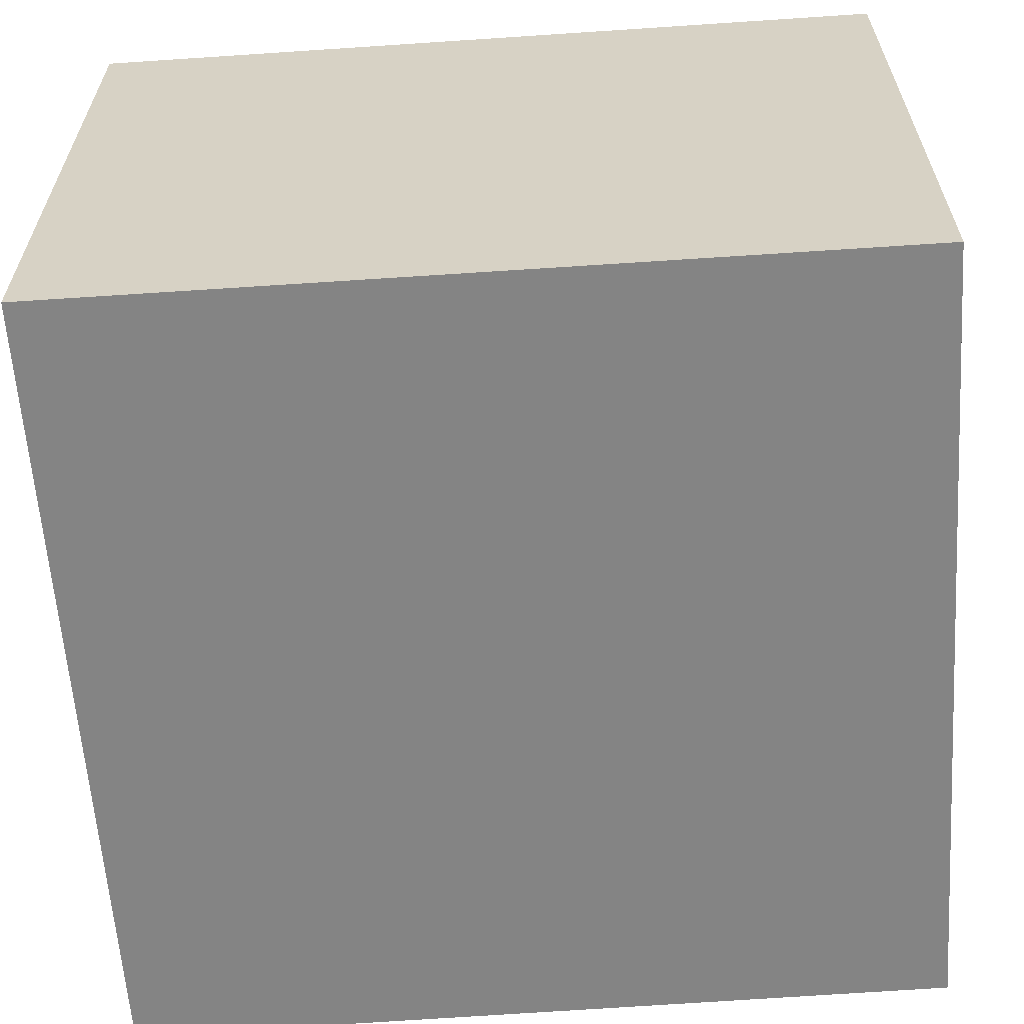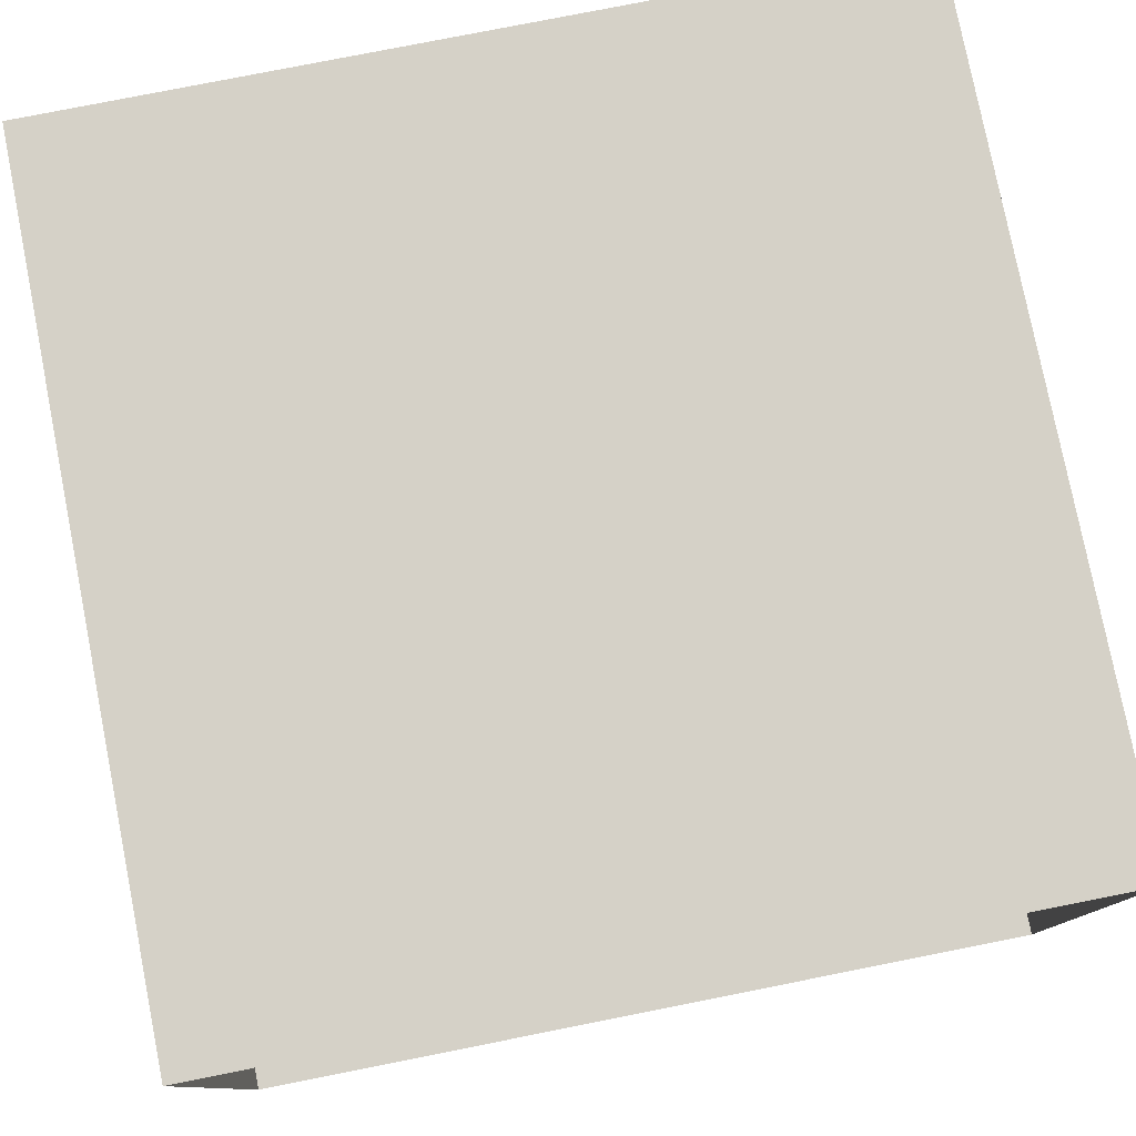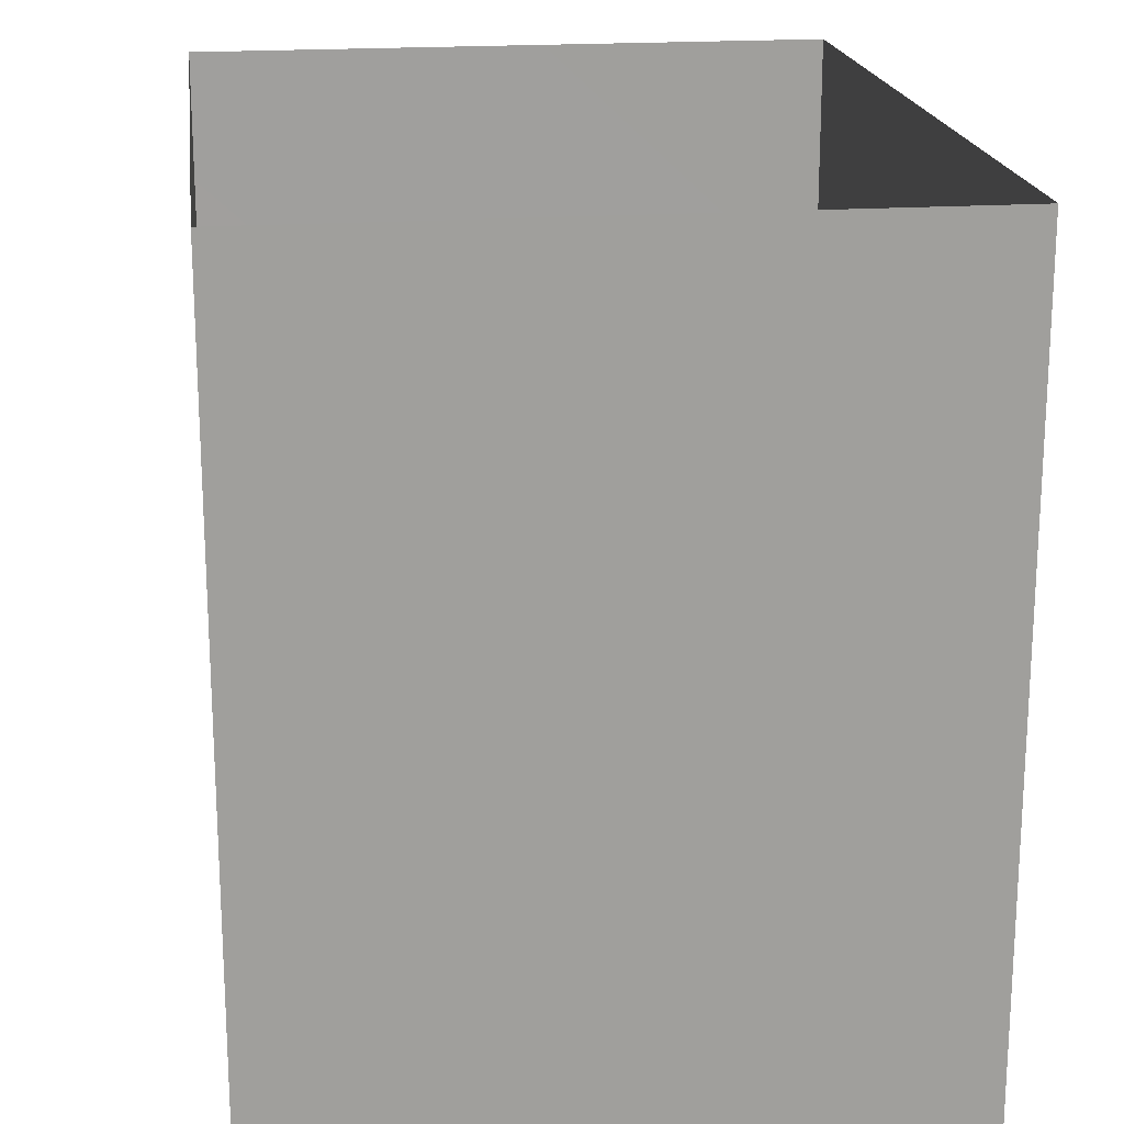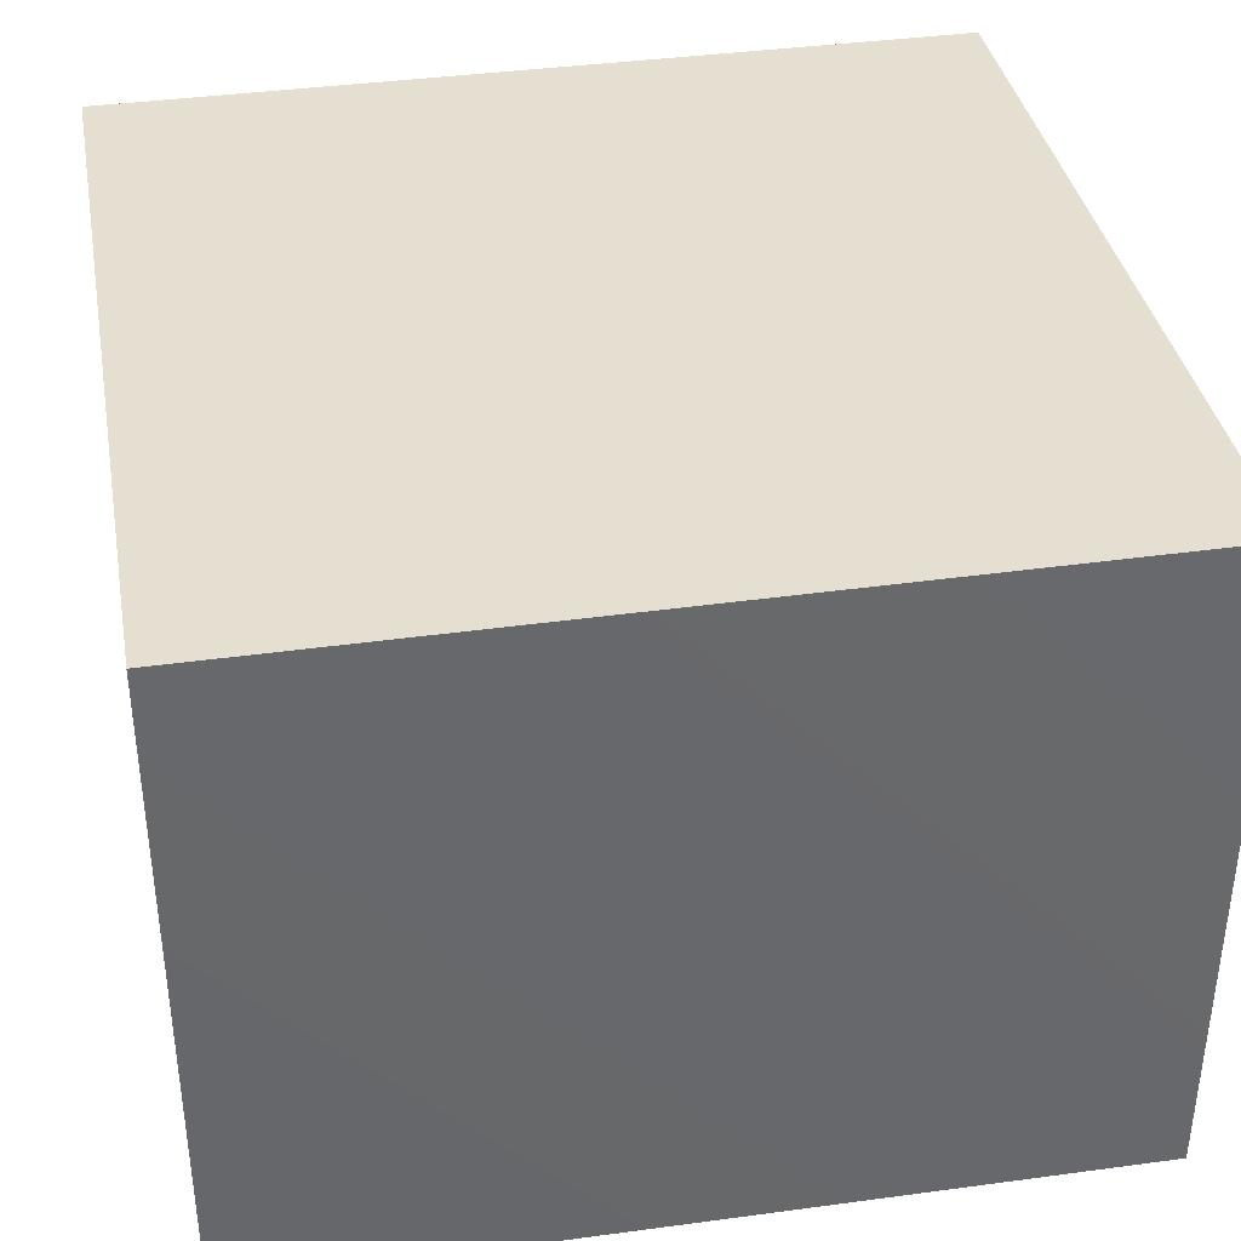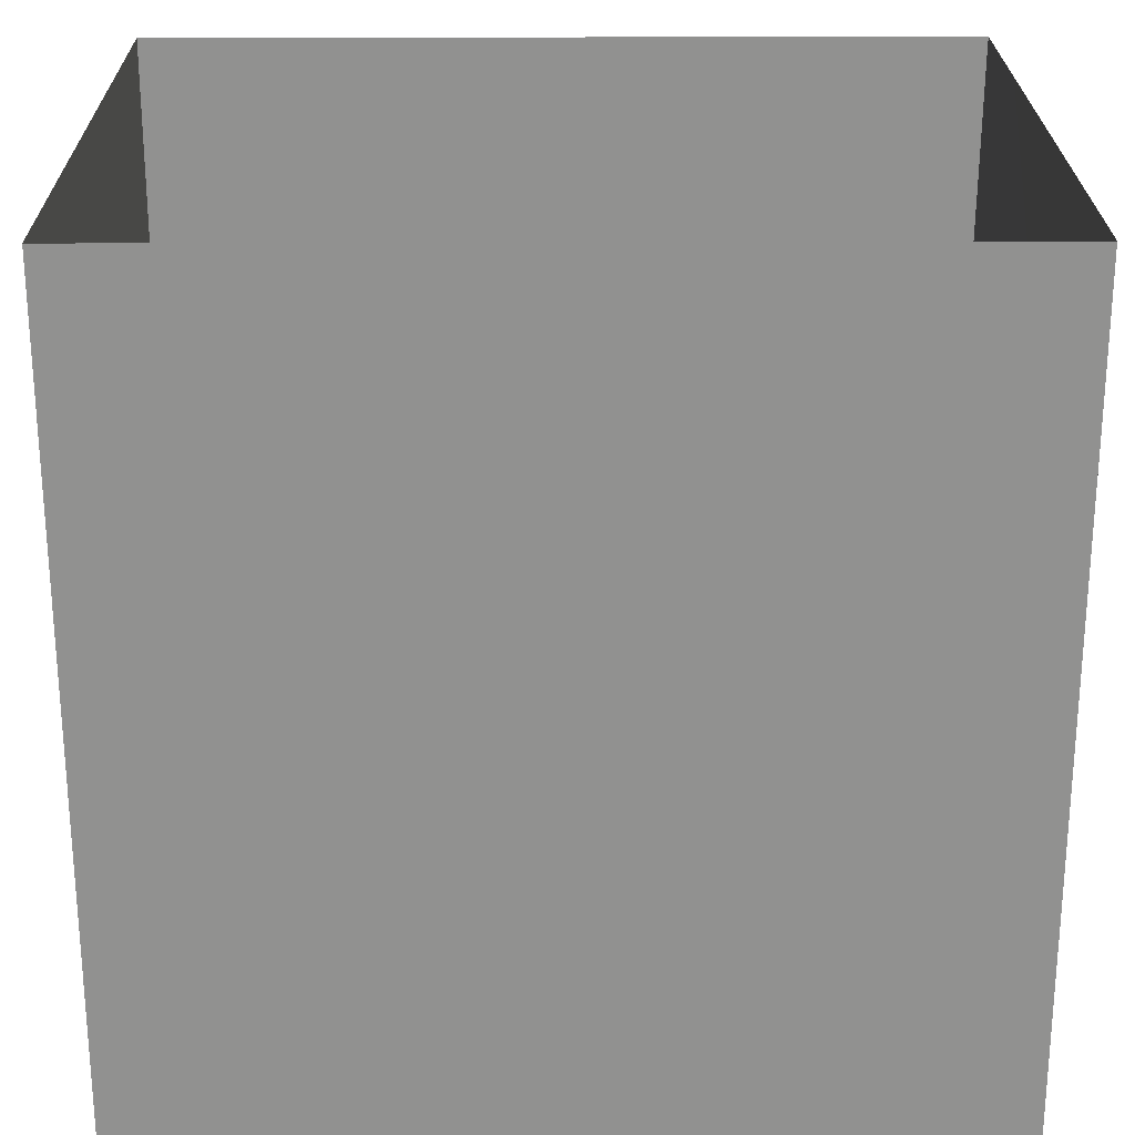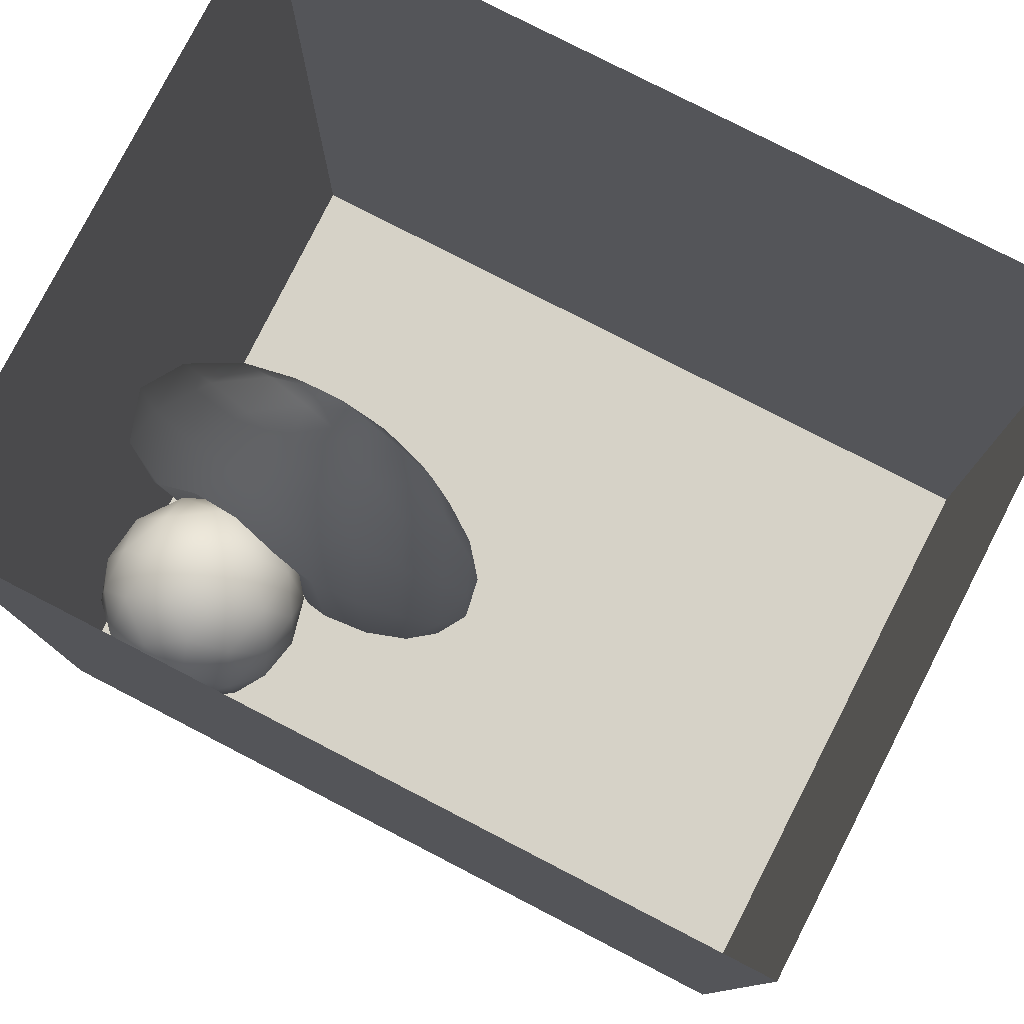
<metadata>
{"format":"obj","ext":"obj","renderer":"f3d","projection":"perspective","resolution":1024,"background":"white","views":[{"elev":-61.4,"azim":93.9,"up":"+Y"},{"elev":78.8,"azim":-11.2,"up":"+Y"},{"elev":19.2,"azim":82.7,"up":"+Z"},{"elev":37.3,"azim":-100.3,"up":"+Y"},{"elev":24.2,"azim":179.6,"up":"+Z"},{"elev":78.5,"azim":27.3,"up":"+Z"}]}
</metadata>
<code>
v 0.01154 0.5058 -0.0004557
v -0.006261 0.6023 -0.01003
v -0.003917 0.5455 0.06725
v -0.009871 0.5373 -0.07364
v -0.04537 0.6117 -0.09061
v -0.0687 0.6796 -0.01632
v -0.03199 0.4484 0.06319
v -0.03954 0.6278 0.07197
v -0.03739 0.442 -0.05723
v -0.07849 0.519 -0.1403
v -0.09238 0.3875 0.007882
v -0.06678 0.5332 0.1407
v -0.13 0.4069 -0.1018
v -0.1197 0.4165 0.1155
v -0.1304 0.6513 -0.1423
v -0.1258 0.6763 0.1255
v -0.1868 0.3552 0.01492
v -0.1788 0.5076 -0.1884
v -0.2274 0.3957 0.1416
v -0.1583 0.7433 -0.02647
v -0.1617 0.5129 0.1932
v -0.24 0.6222 -0.209
v -0.2288 0.7356 -0.1318
v -0.2701 0.7993 -0.0197
v -0.2114 0.7614 0.07658
v -0.2138 0.6151 0.2115
v -0.2329 0.7148 0.1647
v -0.3155 0.6659 0.2289
v -0.2846 0.5066 0.2296
v -0.296 0.5034 -0.2163
v -0.2948 0.3447 0.02605
v -0.2539 0.3856 -0.1219
v -0.3404 0.7892 -0.1164
v -0.3262 0.7869 0.1272
v -0.3584 0.4217 -0.1717
v -0.3648 0.6187 -0.2368
v -0.3129 0.7075 -0.1931
v -0.3411 0.3873 0.1482
v -0.3604 0.3647 -0.07648
v -0.3873 0.8322 0.002264
v -0.4154 0.7304 -0.2002
v -0.394 0.4647 0.2228
v -0.4538 0.816 0.1204
v -0.4574 0.4229 -0.1253
v -0.4229 0.5114 -0.2294
v -0.425 0.7266 0.2177
v -0.4578 0.4102 0.1415
v -0.3983 0.5829 0.2575
v -0.3941 0.4055 0.03023
v -0.4584 0.8155 -0.11
v -0.5127 0.6361 -0.2446
v -0.5138 0.8471 0.007992
v -0.5058 0.484 0.03272
v -0.5411 0.4981 -0.217
v -0.5523 0.7594 0.2016
v -0.5331 0.6384 0.2572
v -0.5011 0.5021 0.2407
v -0.5227 0.7612 -0.1863
v -0.5684 0.8275 0.1074
v -0.5863 0.8228 -0.1051
v -0.6094 0.4628 -0.1294
v -0.5813 0.4434 0.1583
v -0.6447 0.8418 0.02066
v -0.627 0.5298 0.2372
v -0.6641 0.6745 0.2343
v -0.6747 0.7918 0.1497
v -0.6285 0.7305 -0.2008
v -0.7108 0.811 -0.09036
v -0.7584 0.5533 0.2102
v -0.6959 0.4503 0.1605
v -0.7503 0.7147 -0.1797
v -0.6684 0.4836 0.03703
v -0.7303 0.4361 -0.08648
v -0.8402 0.7661 -0.07958
v -0.7709 0.8128 0.04607
v -0.7885 0.7068 0.1824
v -0.8055 0.4393 0.07946
v -0.6883 0.569 -0.2207
v -0.883 0.5862 0.1554
v -0.8395 0.6368 -0.1671
v -0.8072 0.5128 -0.1542
v -0.8473 0.4568 -0.05494
v -0.8974 0.7383 0.0722
v -0.9473 0.6707 -0.0667
v -0.902 0.5401 -0.1062
v -0.9317 0.5068 0.02539
v -0.9632 0.6328 0.07532
v -0.1757 0.5611 0.01231
v -0.3873 0.589 0.004376
v -0.819 0.6044 0.01575
v -0.6474 0.6762 -0.1029
v -0.7459 0.6182 -0.09987
v -0.7035 0.6115 0.1364
v -0.7079 0.538 -0.02391
v -0.6859 0.686 0.02503
v -0.5384 0.7095 0.07914
v -0.5664 0.5534 -0.03998
v -0.6021 0.6056 0.1253
v -0.759 0.7063 -0.06684
v -0.5361 0.7067 -0.0748
g leftSphere
f 75 76 66
f 77 82 73
f 46 43 55
f 72 77 73
f 43 59 55
f 77 86 82
f 53 44 49
f 8 12 3
f 3 12 7
f 2 8 3
f 74 84 83
f 74 68 71
f 79 87 86
f 2 4 5
f 38 47 49
f 76 83 79
f 50 58 60
f 46 34 43
f 30 22 18
f 75 66 63
f 20 25 16
f 6 15 20
f 52 50 60
f 2 3 1
f 36 45 51
f 66 55 59
f 16 26 21
f 16 25 27
f 50 52 40
f 13 10 9
f 24 25 20
f 44 39 49
f 14 19 17
f 24 23 33
f 31 19 38
f 22 15 18
f 43 34 40
f 31 39 32
f 16 8 6
f 21 26 29
f 57 56 64
f 47 62 53
f 3 7 1
f 29 48 42
f 30 45 36
f 76 69 65
f 28 34 46
f 17 11 14
f 46 56 48
f 84 80 85
f 43 52 59
f 77 69 79
f 56 55 65
f 67 51 78
f 75 83 76
f 17 32 13
f 48 28 46
f 6 8 2
f 79 69 76
f 44 45 35
f 5 6 2
f 16 12 8
f 58 41 51
f 21 12 16
f 48 56 57
f 58 51 67
f 23 15 22
f 27 34 28
f 73 81 78
f 14 12 21
f 10 15 5
f 80 84 74
f 29 19 21
f 70 77 72
f 24 34 25
f 28 26 27
f 49 39 31
f 40 33 50
f 83 84 87
f 5 15 6
f 17 19 31
f 38 29 42
f 49 47 53
f 68 67 71
f 9 11 13
f 42 47 38
f 65 66 76
f 1 4 2
f 85 81 82
f 68 60 67
f 16 6 20
f 79 86 77
f 13 11 17
f 86 85 82
f 39 44 35
f 64 56 65
f 78 61 73
f 79 83 87
f 54 61 78
f 87 84 86
f 73 61 72
f 84 85 86
f 48 57 42
f 59 63 66
f 25 34 27
f 14 11 7
f 28 48 29
f 29 26 28
f 51 54 78
f 70 62 64
f 20 23 24
f 54 45 44
f 32 30 18
f 74 75 68
f 71 80 74
f 65 55 66
f 74 83 75
f 56 46 55
f 53 72 61
f 71 78 80
f 62 47 57
f 71 67 78
f 58 67 60
f 80 81 85
f 13 18 10
f 59 52 63
f 21 19 14
f 44 53 61
f 9 4 1
f 77 70 69
f 37 23 22
f 1 7 9
f 5 4 10
f 62 57 64
f 80 78 81
f 33 23 37
f 40 34 24
f 32 18 13
f 50 41 58
f 75 63 68
f 37 41 33
f 10 4 9
f 7 11 9
f 63 52 60
f 57 47 42
f 49 31 38
f 35 32 39
f 31 32 17
f 73 82 81
f 30 32 35
f 20 15 23
f 27 26 16
f 35 45 30
f 36 37 22
f 7 12 14
f 36 41 37
f 18 15 10
f 70 64 69
f 33 41 50
f 54 44 61
f 24 33 40
f 51 45 54
f 40 52 43
f 38 19 29
f 51 41 36
f 72 62 70
f 22 30 36
f 53 62 72
f 69 64 65
f 63 60 68
v -0.5875 0.25 0
v -0.3375 0.25 0
v -0.3639 0.3618 0
v -0.3563 0.2986 0.08187
v -0.3653 0.3047 -0.1006
v -0.4035 0.3998 -0.07876
v -0.4327 0.4461 0.009191
v -0.3639 0.1884 0.09343
v -0.4106 0.388 0.1104
v -0.3675 0.1916 -0.1033
v -0.3585 0.1498 -8.755e-05
v -0.4211 0.2517 -0.1866
v -0.4442 0.3644 -0.1699
v -0.4851 0.4553 -0.09934
v -0.4094 0.2741 0.1738
v -0.5273 0.4926 -0.006295
v -0.4427 0.1371 -0.1697
v -0.436 0.1464 0.1697
v -0.5119 0.4644 0.104
v -0.4147 0.08009 0.06147
v -0.5002 0.3742 0.1986
v -0.4134 0.0815 -0.06174
v -0.5965 0.4833 -0.08926
v -0.5029 0.1961 -0.229
v -0.5492 0.415 -0.1838
v -0.5182 0.3029 -0.2343
v -0.5068 0.2362 0.2362
v -0.5332 0.122 0.2078
v -0.5008 0.04827 -0.1195
v -0.6272 0.4944 0.03432
v -0.5147 0.0433 0.1203
v -0.5564 0.1021 -0.1991
v -0.6521 0.4311 -0.1598
v -0.502 0.01518 -0.007365
v -0.6067 0.3224 0.2385
v -0.7093 0.4586 -0.06459
v -0.6208 0.4404 0.1585
v -0.6098 0.2073 -0.2453
v -0.6151 0.1857 0.24
v -0.6041 0.02082 -0.0985
v -0.738 0.44 0.06104
v -0.6256 0.06837 0.1675
v -0.6395 0.3351 -0.2293
v -0.7003 0.2569 0.223
v -0.7983 0.3769 -0.04453
v -0.7289 0.364 0.1717
v -0.6823 0.1056 -0.1807
v -0.6181 0.005694 0.04337
v -0.7402 0.3706 -0.157
v -0.7259 0.2395 -0.2079
v -0.7161 0.1473 0.1882
v -0.8113 0.3382 0.06798
v -0.7263 0.04958 -0.05535
v -0.7281 0.0603 0.08217
v -0.7816 0.2498 0.1576
v -0.7904 0.1614 -0.1161
v -0.8002 0.2782 -0.1284
v -0.789 0.147 0.1063
v -0.835 0.2508 -0.03502
v -0.806 0.1284 0.0009649
v -0.8277 0.222 0.06329
g rightSphere
f 160 161 159
f 159 161 152
f 156 160 159
f 134 120 131
f 153 156 147
f 155 158 151
f 139 128 127
f 116 123 130
f 112 117 124
f 150 149 143
f 126 112 124
f 139 127 135
f 152 155 146
f 120 111 108
f 110 105 102
f 132 117 129
f 138 126 124
f 106 105 113
f 127 128 118
f 137 130 141
f 121 115 109
f 141 152 146
f 131 120 118
f 128 139 142
f 149 145 136
f 122 117 110
f 123 116 114
f 153 147 140
f 129 134 140
f 132 129 140
f 108 115 118
f 148 153 140
f 115 127 118
f 103 106 107
f 160 156 153
f 126 125 113
f 121 109 119
f 136 145 141
f 111 122 110
f 117 112 110
f 134 122 120
f 131 128 142
f 148 131 142
f 128 131 118
f 156 159 157
f 150 138 147
f 133 149 136
f 158 154 151
f 106 114 107
f 148 134 131
f 123 114 125
f 154 142 151
f 160 154 158
f 121 127 115
f 108 111 102
f 109 103 107
f 127 121 135
f 142 139 151
f 104 115 108
f 161 160 158
f 154 148 142
f 138 143 126
f 145 149 157
f 105 112 113
f 156 150 147
f 112 105 110
f 135 137 146
f 123 136 130
f 145 159 152
f 144 139 135
f 149 150 157
f 114 116 107
f 144 155 151
f 123 133 136
f 116 119 107
f 161 155 152
f 149 133 143
f 109 104 103
f 138 150 143
f 133 123 125
f 148 154 153
f 134 148 140
f 132 138 124
f 104 108 102
f 122 134 129
f 137 119 130
f 111 110 102
f 125 114 113
f 144 135 146
f 139 144 151
f 138 132 147
f 103 104 102
f 130 136 141
f 141 145 152
f 137 121 119
f 154 160 153
f 122 111 120
f 112 126 113
f 150 156 157
f 117 122 129
f 115 104 109
f 119 109 107
f 105 106 103
f 119 116 130
f 147 132 140
f 121 137 135
f 105 103 102
f 143 133 125
f 159 145 157
f 114 106 113
f 120 108 118
f 137 141 146
f 155 144 146
f 126 143 125
f 155 161 158
f 117 132 124
v   1 0 -1.04
v  -0.99 0 -1.04
v  -1.01 0  0.99
v   1 0  0.99
g floor
f 162 163 164
f 164 165 162
v   1 1.59 -1.04
v   1 1.59  0.99
v  -1.02 1.59  0.99
v  -1.02 1.59 -1.04
g ceiling
f 166 167 168
f 168 169 166
v   1 1.59 -1.04
v  -1.02 1.59 -1.04
v  -0.99 0 -1.04
v   1 0 -1.04
g backWall
f 170 171 172
f 172 173 170
v  1 1.59 0.99
v  1 1.59 -1.04
v  1 0 -1.04
v  1 0 0.99
g rightWall
f 174 175 176
f 176 177 174
v  -1.02 1.59 -1.04
v  -1.02 1.59 0.99
v  -1.01 0 0.99
v  -0.99 0 -1.04
g leftWall
f 178 179 180
f 180 181 178
v  0.23 1.58 -0.22
v  0.23 1.58 0.16
v  -0.24 1.58 0.16
v  -0.24 1.58 -0.22
g light
f 182 183 184
f 184 185 182

</code>
